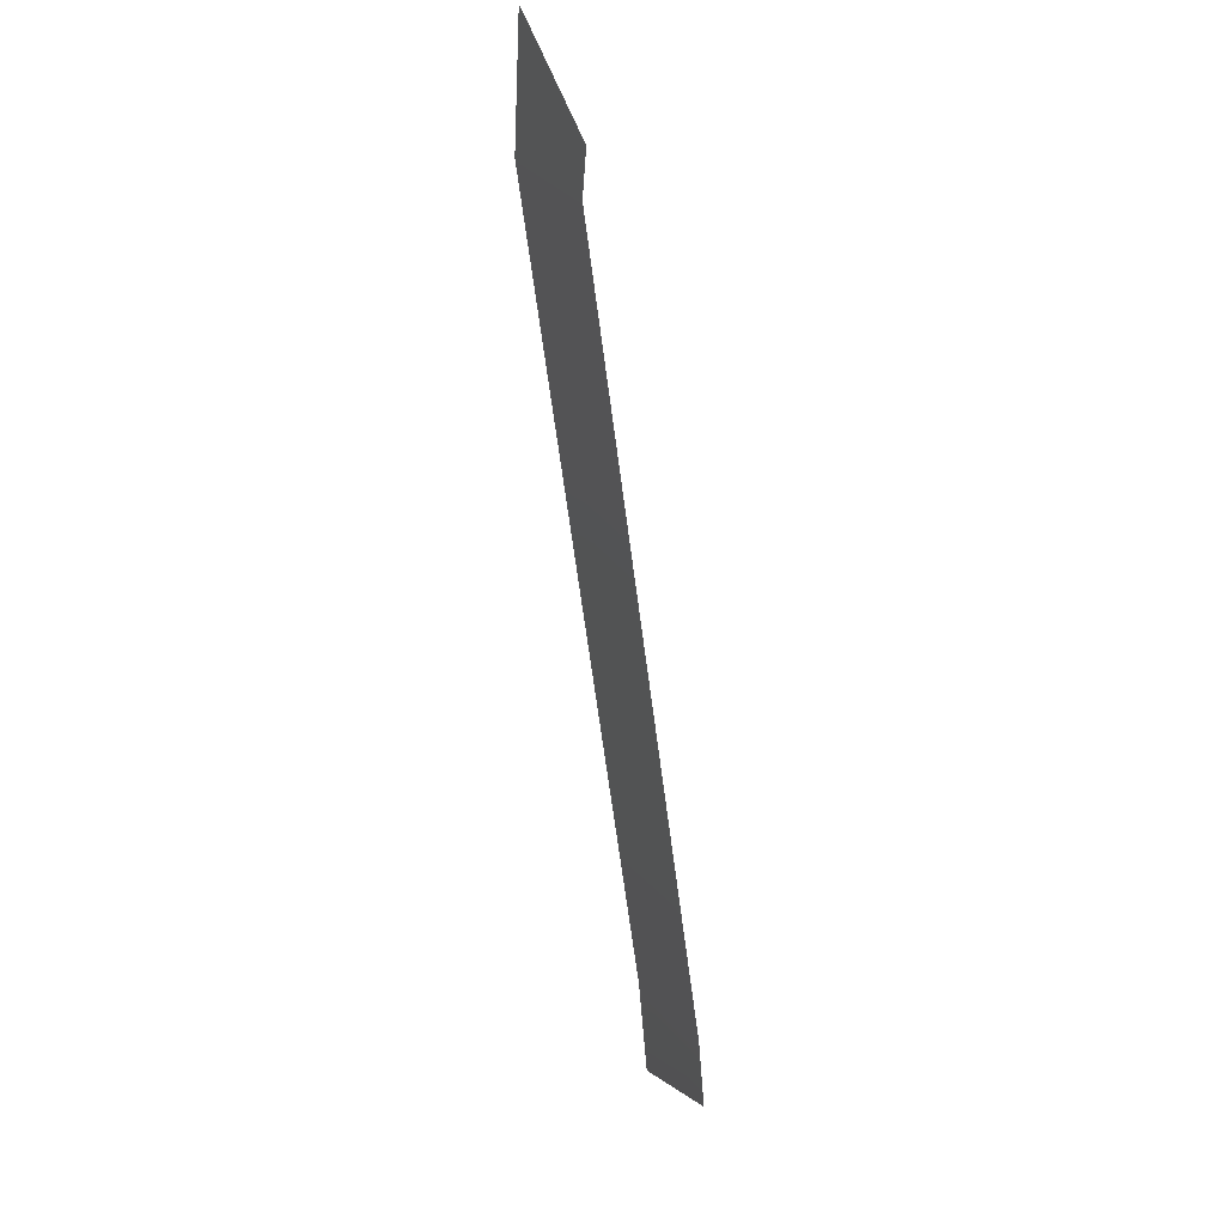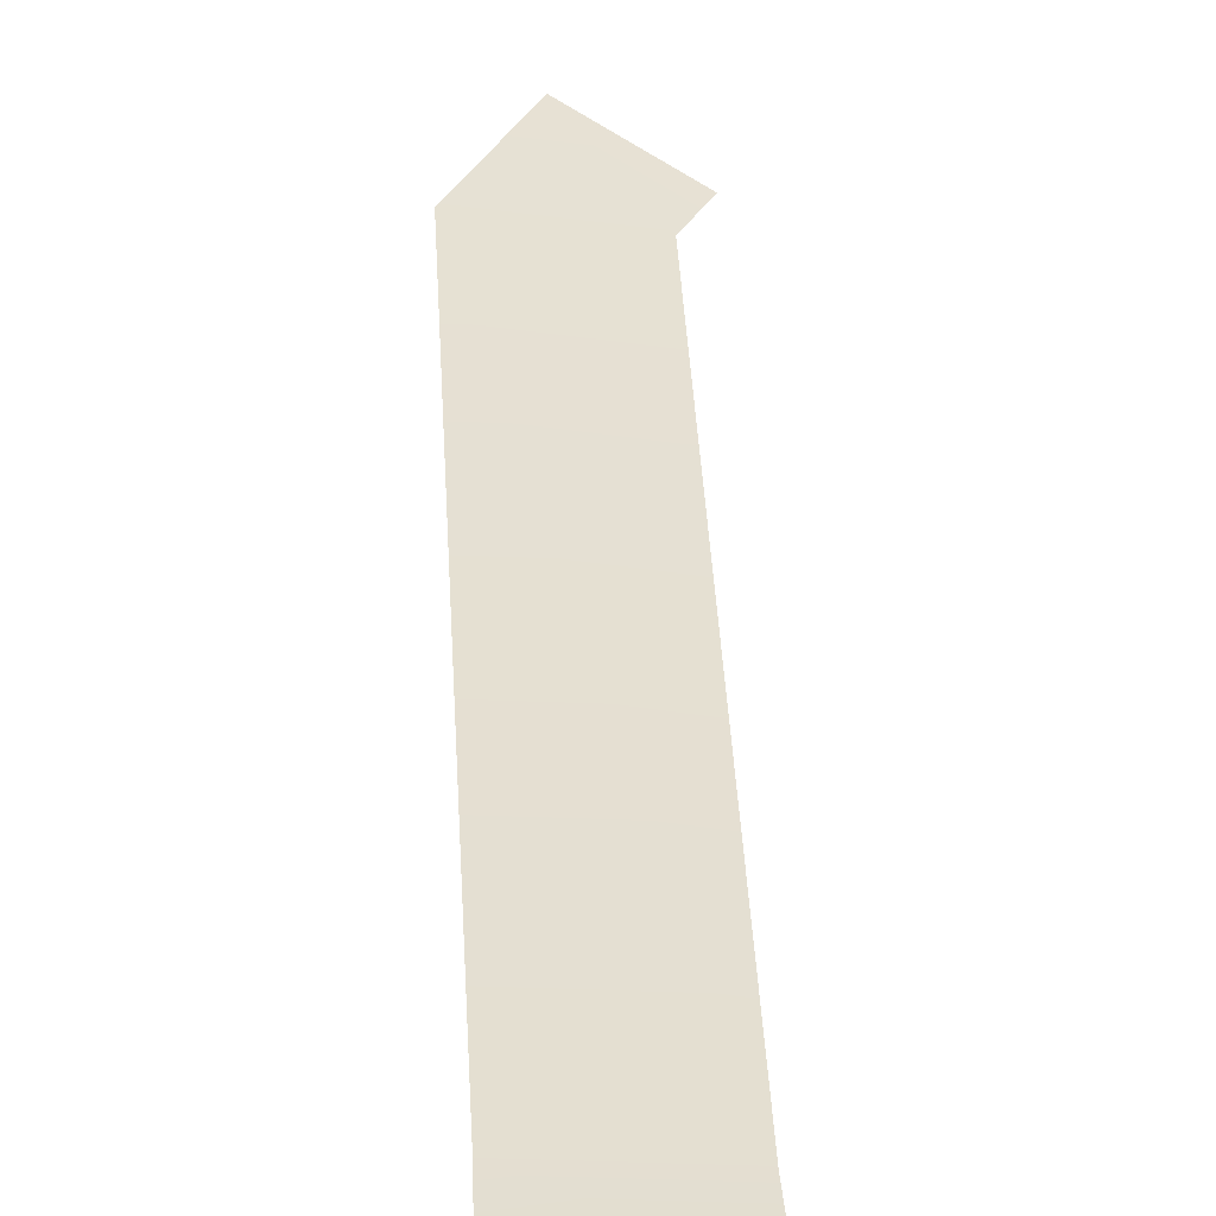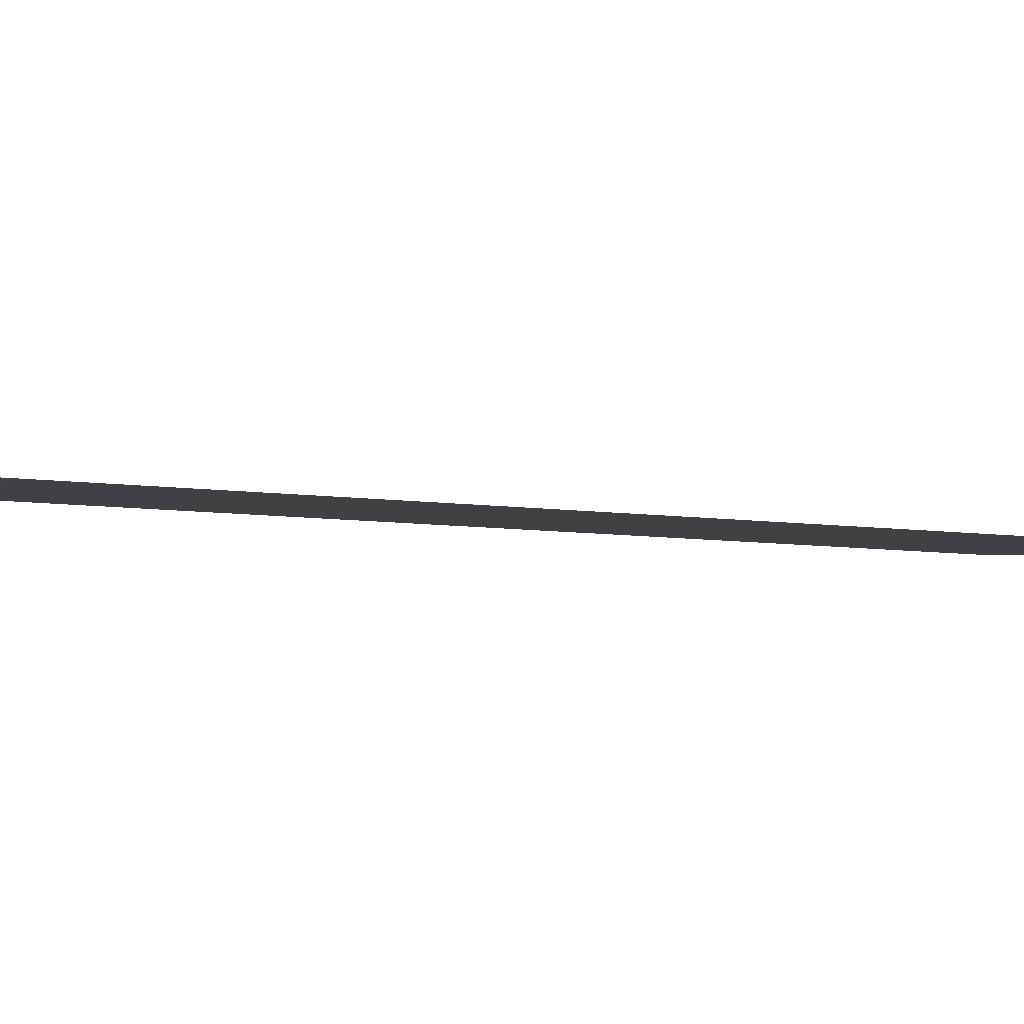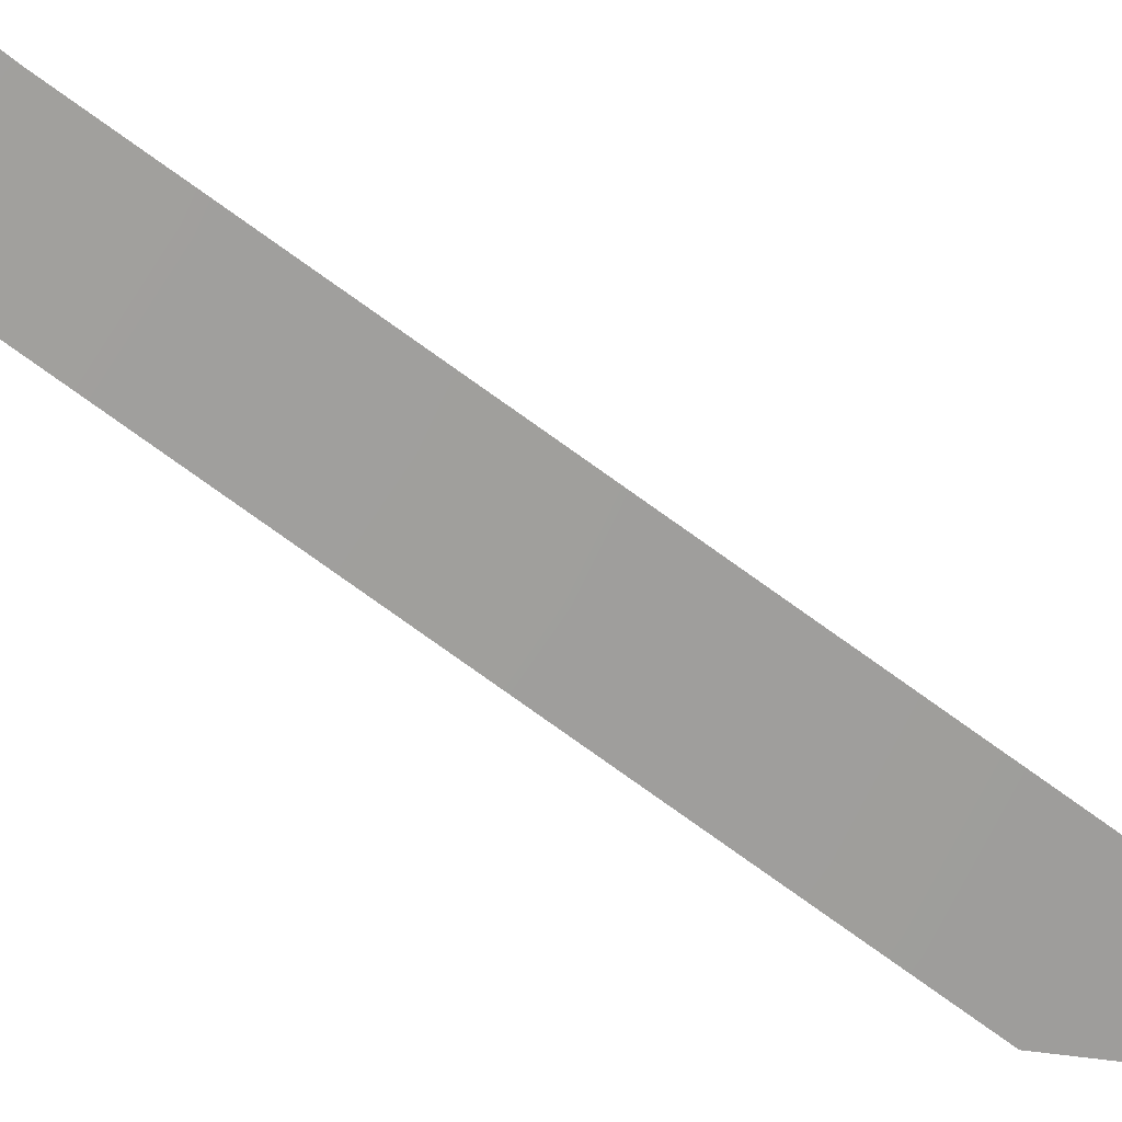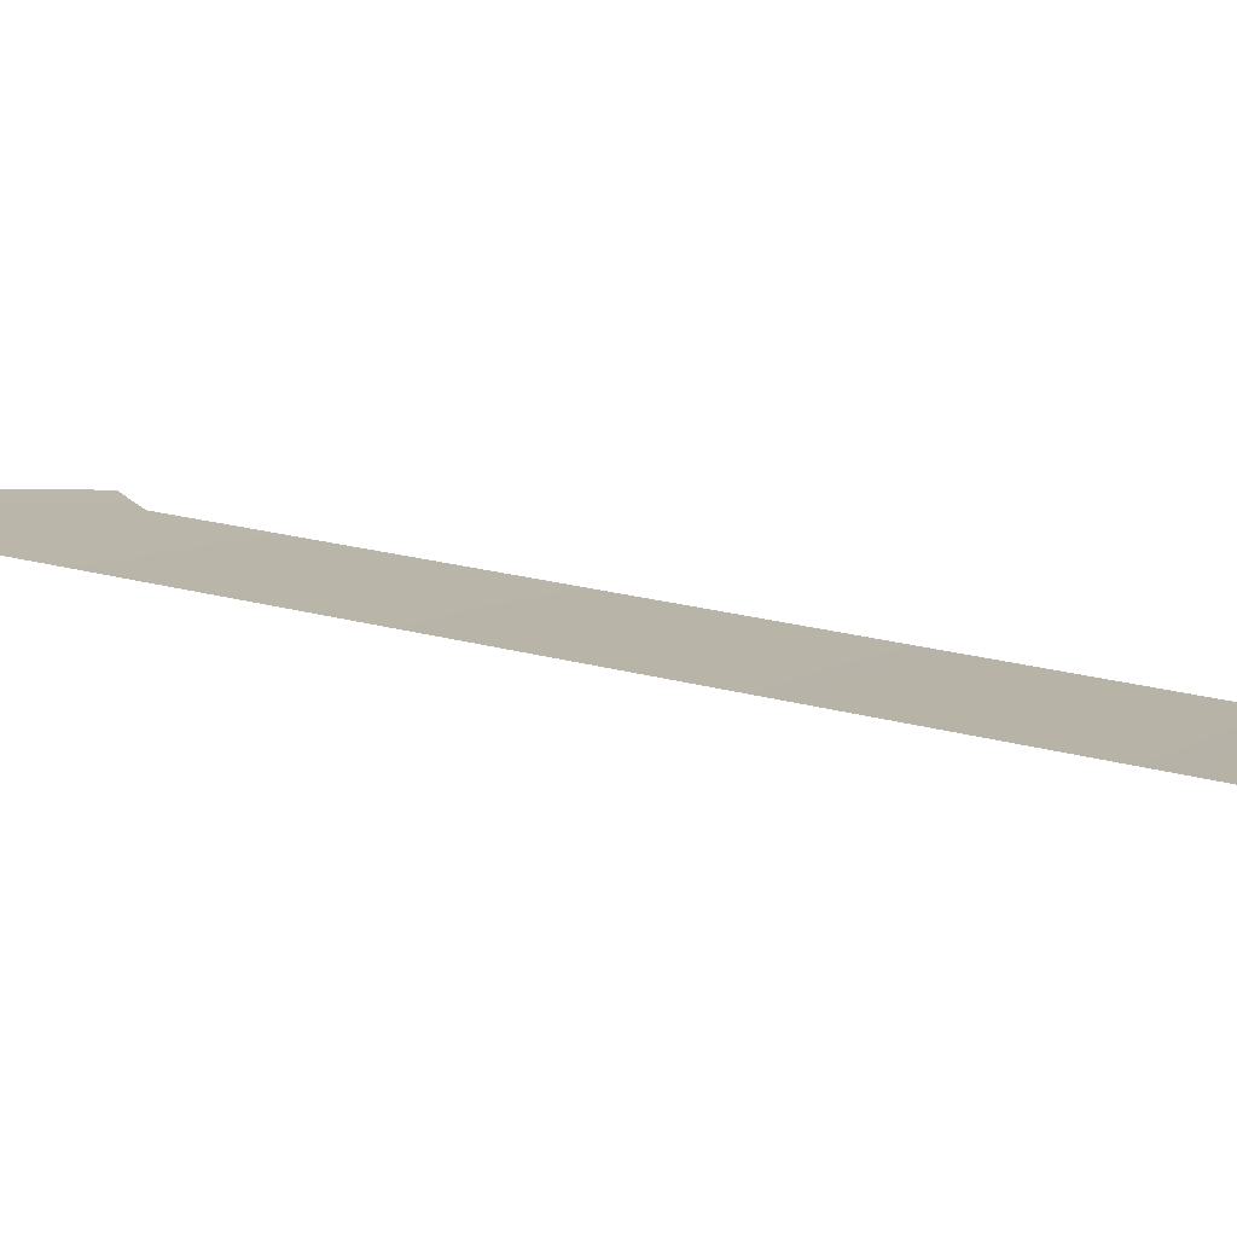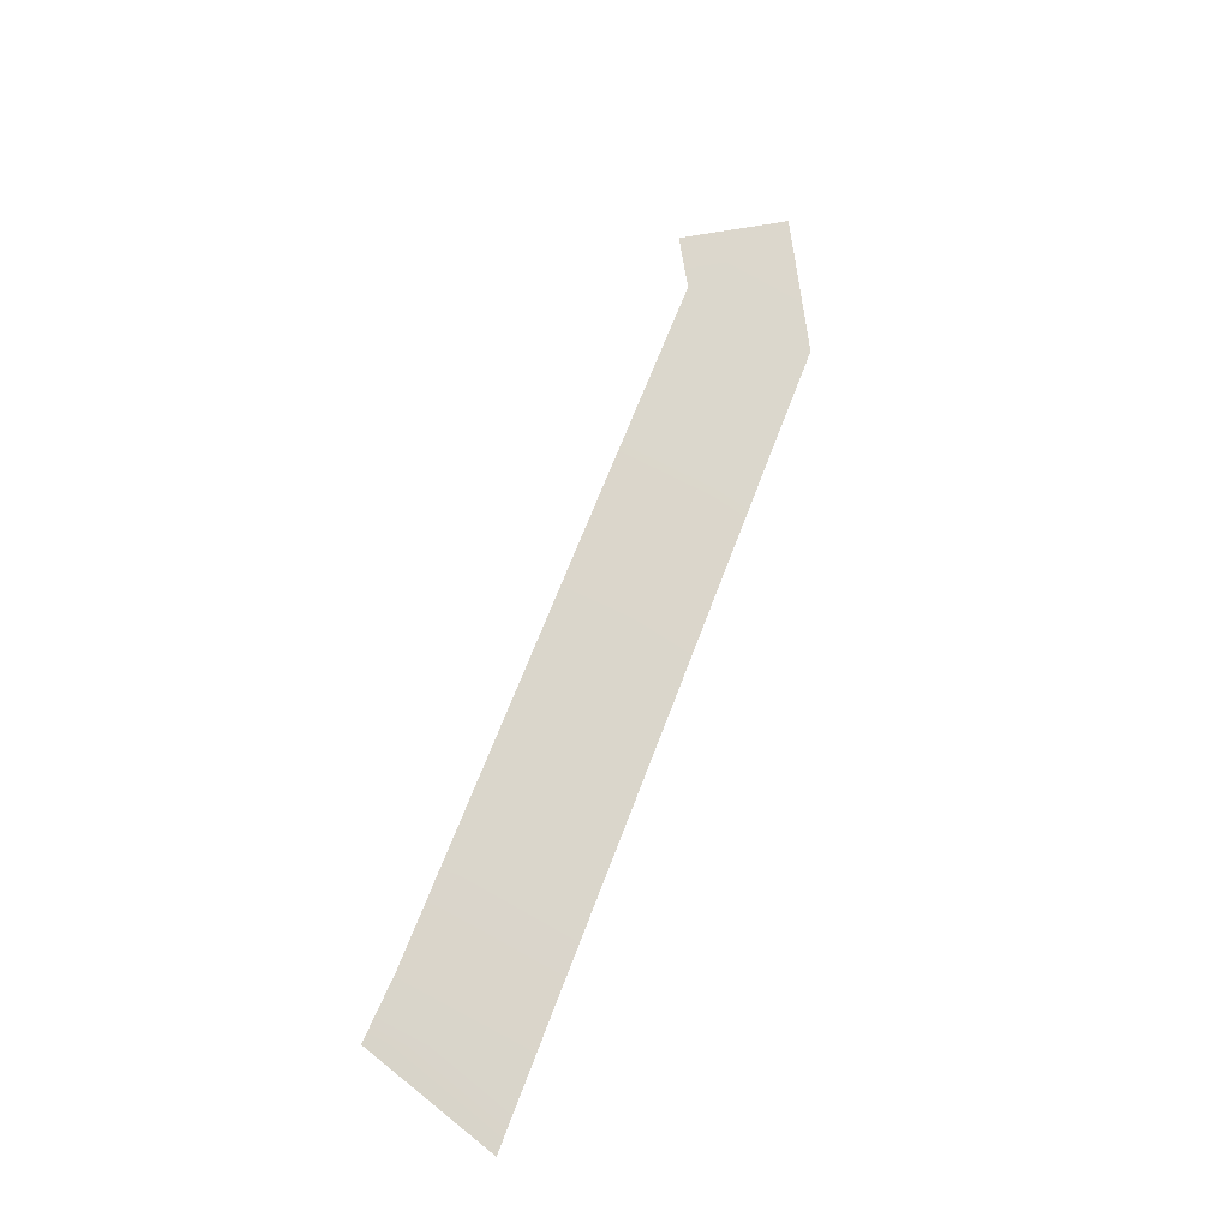
<metadata>
{"format":"obj","ext":"obj","renderer":"f3d","projection":"perspective","resolution":1024,"background":"white","views":[{"elev":36.9,"azim":-112.2,"up":"+Z"},{"elev":37.7,"azim":-161.7,"up":"+Y"},{"elev":-7.6,"azim":-92.1,"up":"+Y"},{"elev":-73.0,"azim":-105.0,"up":"+Y"},{"elev":15.3,"azim":145.3,"up":"+Y"},{"elev":-25.5,"azim":-29.1,"up":"+Z"}]}
</metadata>
<code>
g default
v -0.5103 2.139 -9.43
v -0.7204 2.129 -9.539
v -1.14 2.129 -10.76
v -0.9372 2.138 -10.83
v -0.7054 2.129 -9.623
v -0.4781 2.139 -9.663
v -0.9891 2.146 -10.97
v -1.179 2.137 -10.86
g WorldmapLine04_02 WorldmapLine04
f 6 4 3 5
f 4 7 8 3
f 1 6 5 2

</code>
